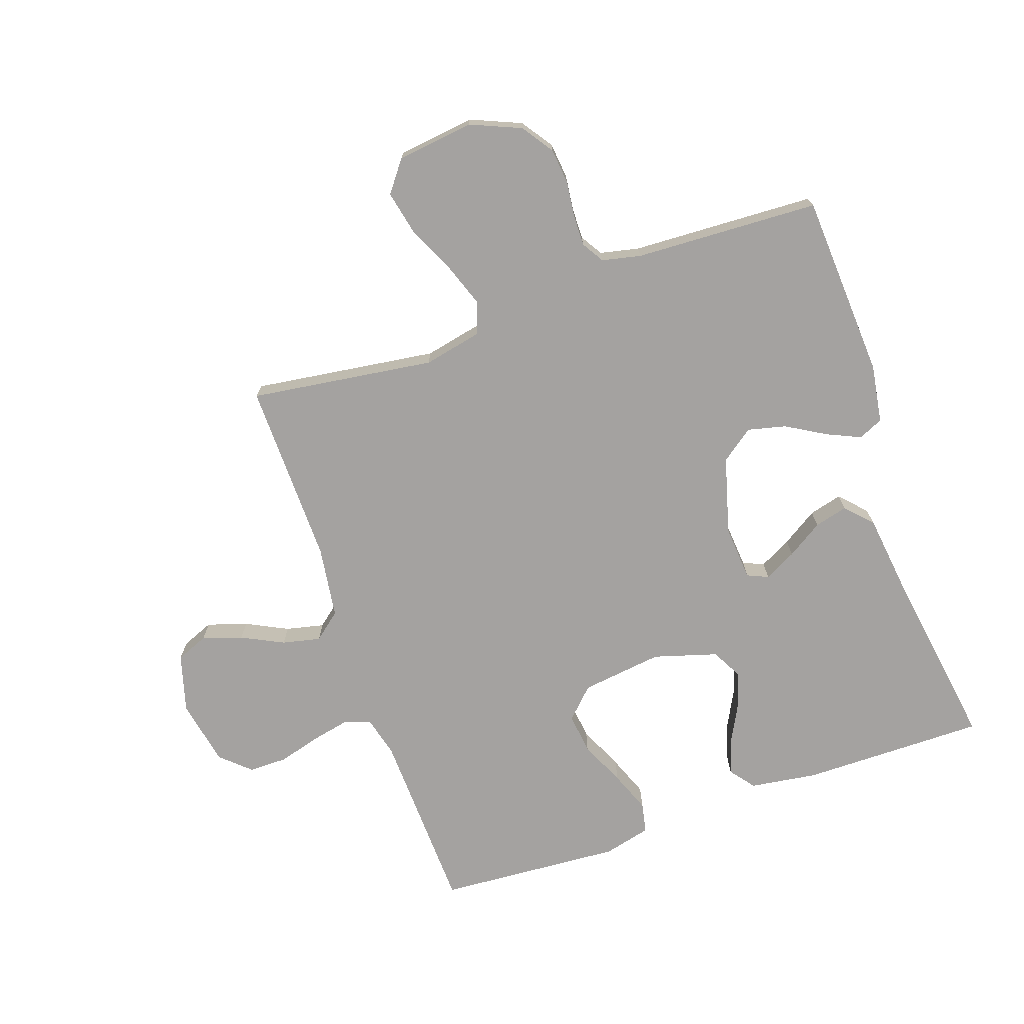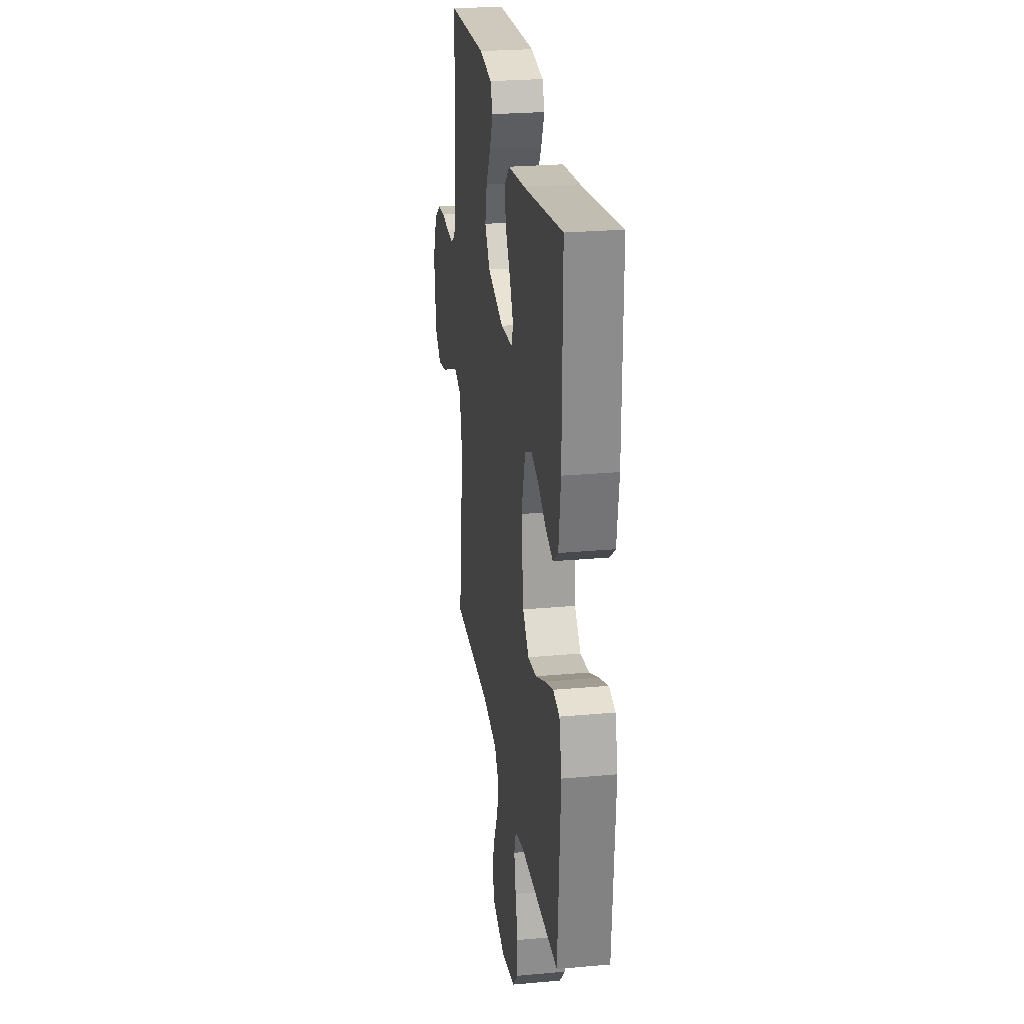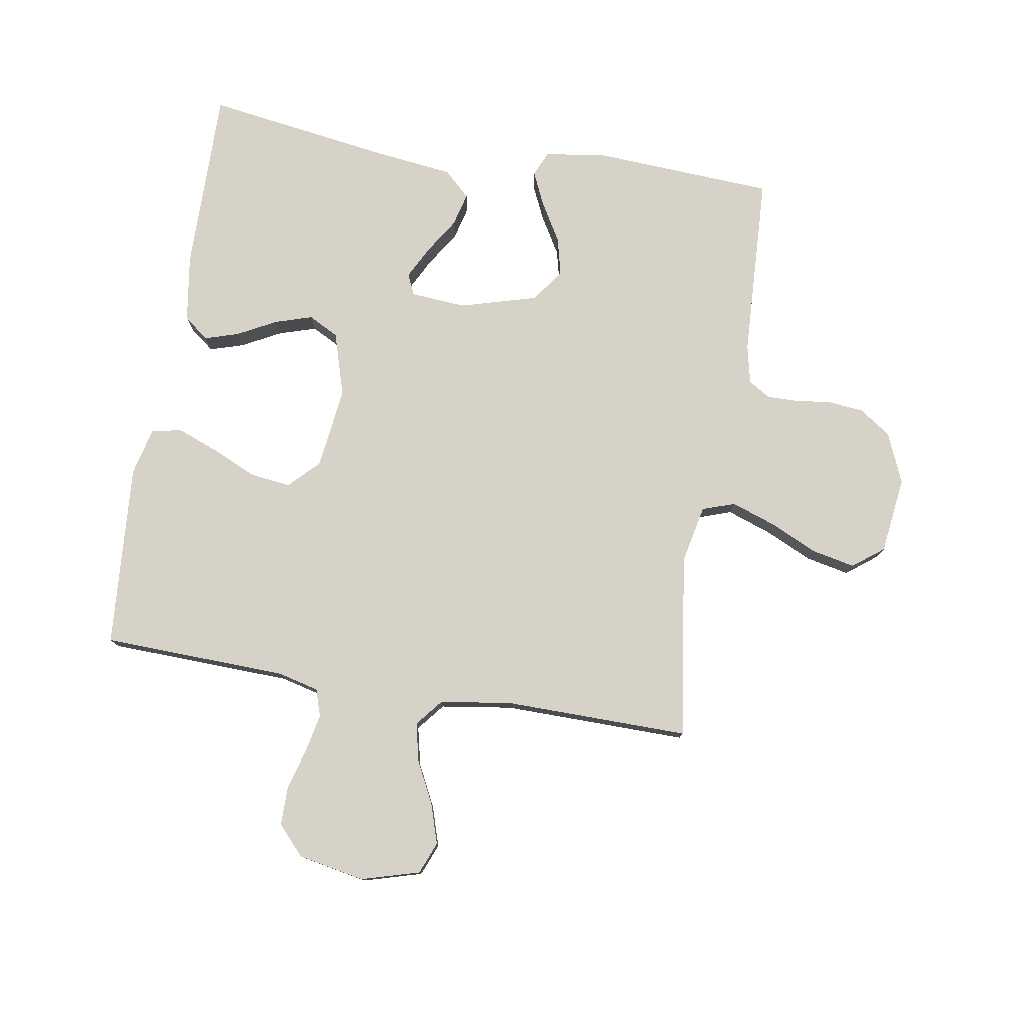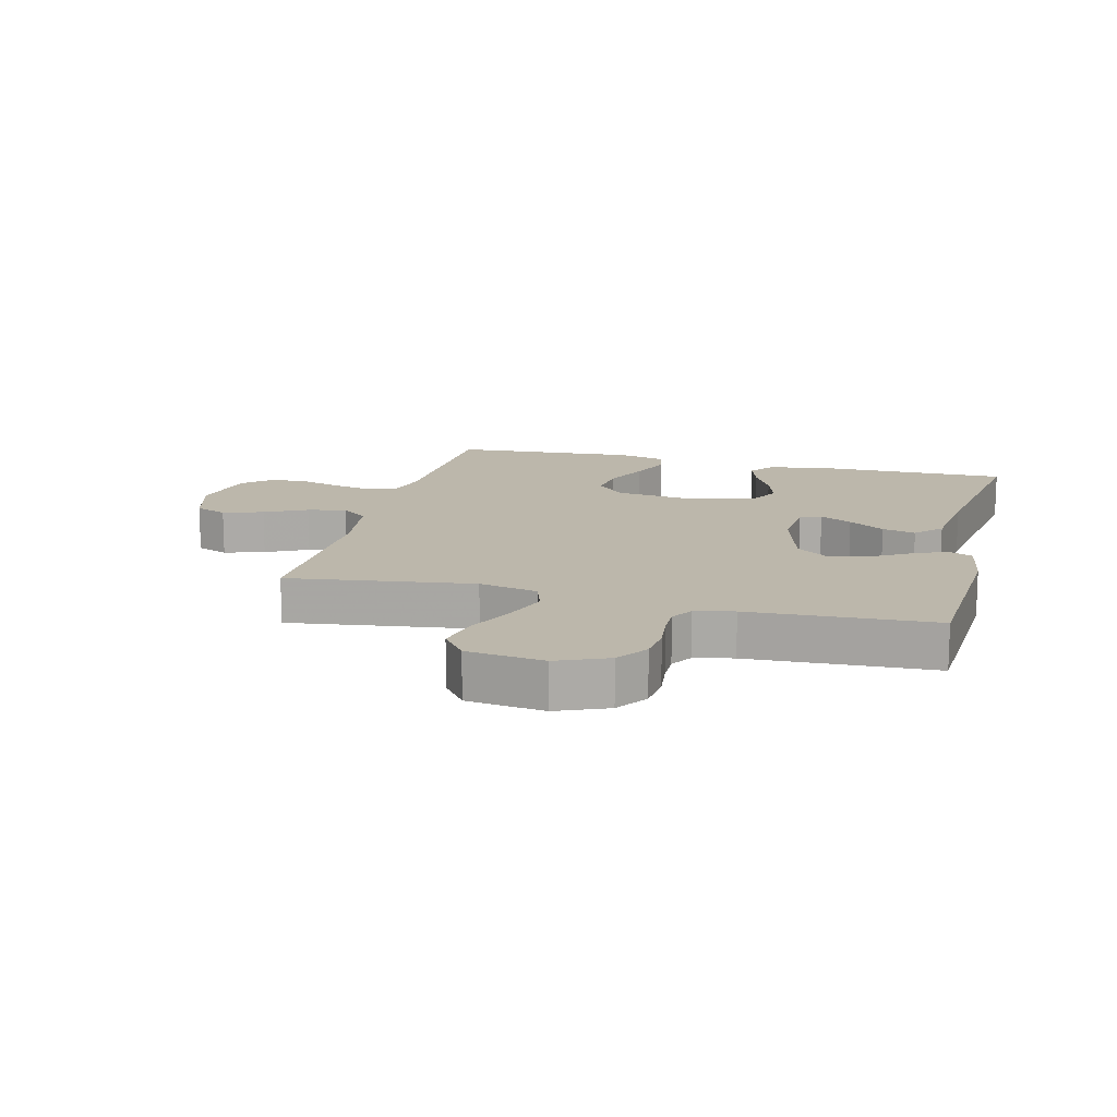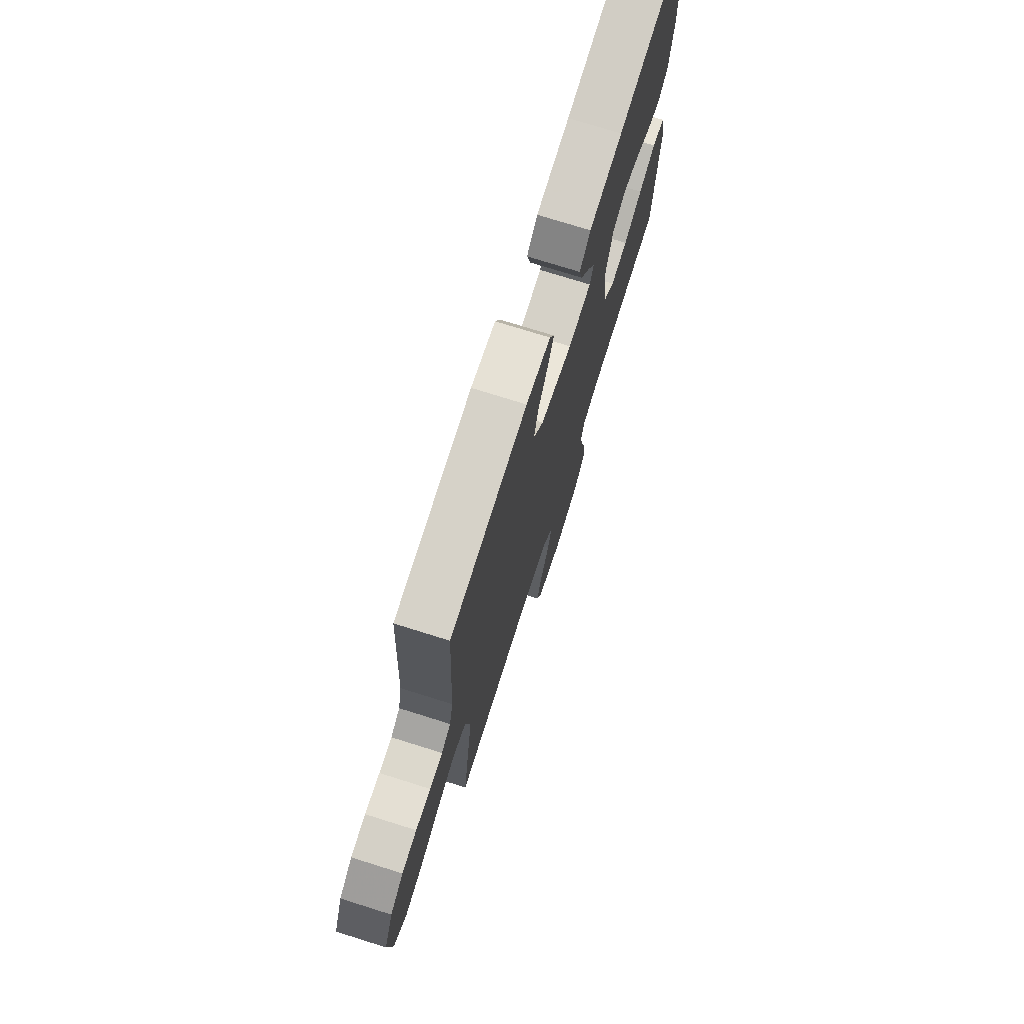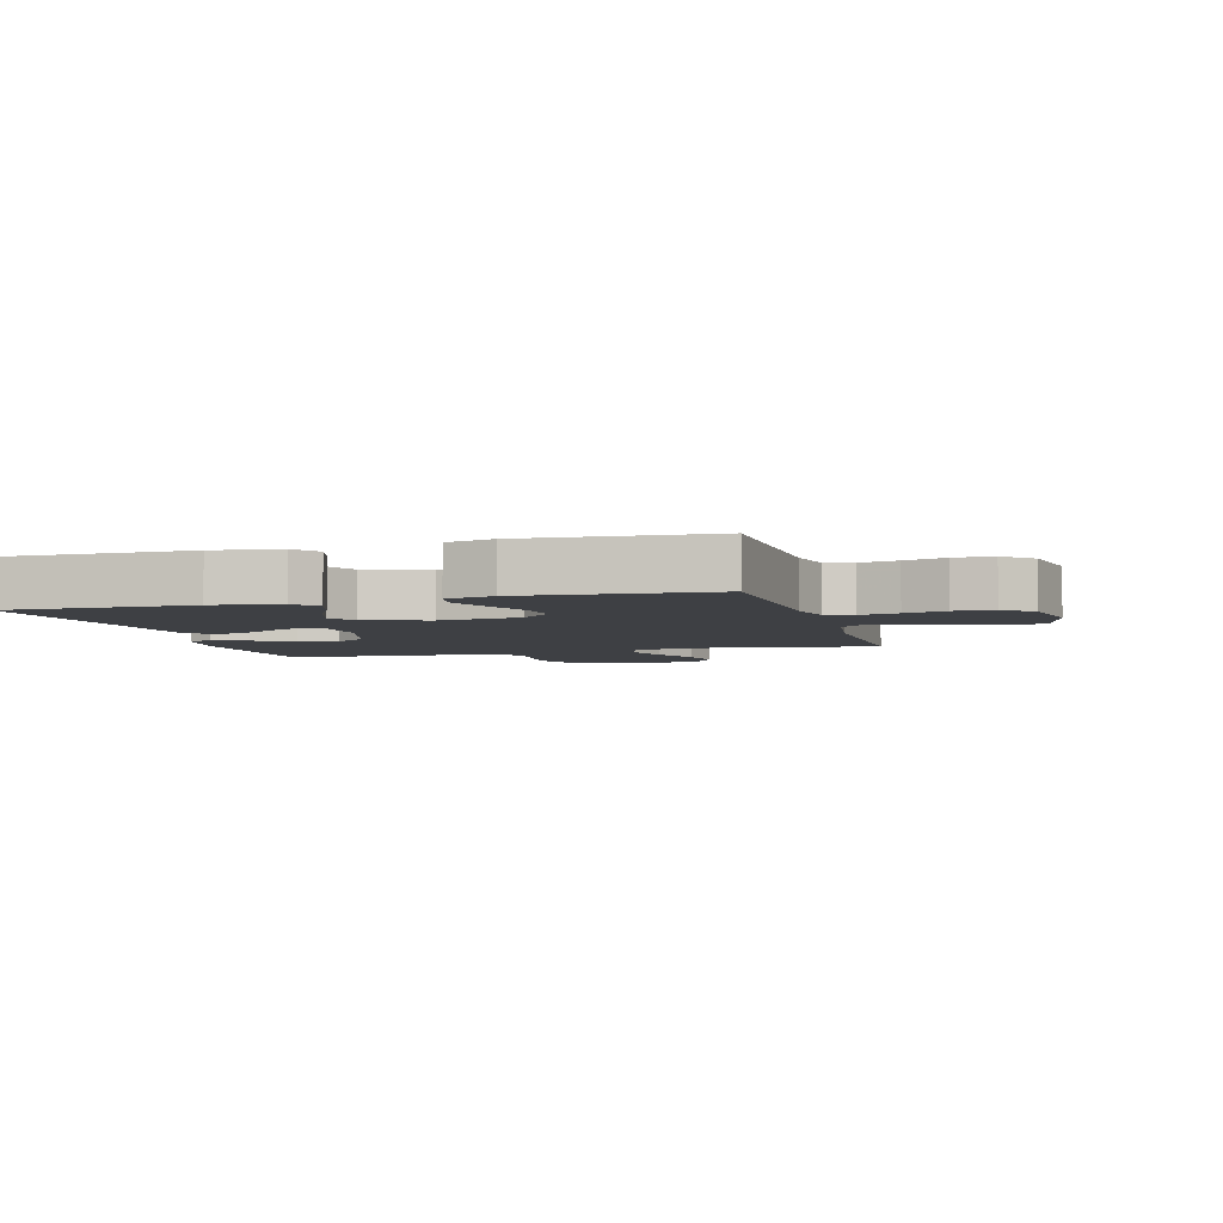
<metadata>
{"format":"obj","ext":"obj","renderer":"f3d","projection":"perspective","resolution":1024,"background":"white","views":[{"elev":-72.7,"azim":-70.8,"up":"+Y"},{"elev":25.7,"azim":81.8,"up":"+Z"},{"elev":78.1,"azim":-170.7,"up":"+Y"},{"elev":14.3,"azim":-75.7,"up":"+Y"},{"elev":73.9,"azim":-72.5,"up":"+Z"},{"elev":-4.7,"azim":105.7,"up":"+Y"}]}
</metadata>
<code>
v -0.5 0.07 -0.5
v -0.458 0.07 -0.2
v -0.478 0.07 -0.105
v -0.531 0.07 -0.087
v -0.602 0.07 -0.112
v -0.68 0.07 -0.148
v -0.75 0.07 -0.163
v -0.8 0.07 -0.125
v -0.816 0.07 0
v -0.781 0.07 0.082
v -0.73 0.07 0.117
v -0.672 0.07 0.123
v -0.614 0.07 0.116
v -0.564 0.07 0.115
v -0.528 0.07 0.137
v -0.514 0.07 0.2
v -0.5 0.07 0.5
v -0.2 0.07 0.517
v -0.105 0.07 0.502
v -0.087 0.07 0.462
v -0.112 0.07 0.407
v -0.149 0.07 0.344
v -0.164 0.07 0.282
v -0.125 0.07 0.229
v 0 0.07 0.194
v 0.09 0.07 0.201
v 0.105 0.07 0.235
v 0.078 0.07 0.287
v 0.041 0.07 0.345
v 0.027 0.07 0.399
v 0.069 0.07 0.439
v 0.2 0.07 0.455
v 0.5 0.07 0.5
v 0.498 0.07 0.2
v 0.482 0.07 0.091
v 0.442 0.07 0.06
v 0.387 0.07 0.077
v 0.324 0.07 0.11
v 0.263 0.07 0.129
v 0.214 0.07 0.103
v 0.183 0.07 0
v 0.2 0.07 -0.133
v 0.247 0.07 -0.18
v 0.313 0.07 -0.172
v 0.386 0.07 -0.139
v 0.453 0.07 -0.113
v 0.502 0.07 -0.123
v 0.521 0.07 -0.2
v 0.5 0.07 -0.5
v 0.2 0.07 -0.51
v 0.133 0.07 -0.527
v 0.119 0.07 -0.571
v 0.132 0.07 -0.633
v 0.151 0.07 -0.7
v 0.151 0.07 -0.763
v 0.108 0.07 -0.81
v 0 0.07 -0.831
v -0.095 0.07 -0.804
v -0.116 0.07 -0.752
v -0.095 0.07 -0.687
v -0.061 0.07 -0.619
v -0.047 0.07 -0.557
v -0.083 0.07 -0.513
v -0.2 0.07 -0.496
v -0.5 0 -0.5
v -0.458 0 -0.2
v -0.478 0 -0.105
v -0.531 0 -0.087
v -0.602 0 -0.112
v -0.68 0 -0.148
v -0.75 0 -0.163
v -0.8 0 -0.125
v -0.816 0 0
v -0.781 0 0.082
v -0.73 0 0.117
v -0.672 0 0.123
v -0.614 0 0.116
v -0.564 0 0.115
v -0.528 0 0.137
v -0.514 0 0.2
v -0.5 0 0.5
v -0.2 0 0.517
v -0.105 0 0.502
v -0.087 0 0.462
v -0.112 0 0.407
v -0.149 0 0.344
v -0.164 0 0.282
v -0.125 0 0.229
v 0 0 0.194
v 0.09 0 0.201
v 0.105 0 0.235
v 0.078 0 0.287
v 0.041 0 0.345
v 0.027 0 0.399
v 0.069 0 0.439
v 0.2 0 0.455
v 0.5 0 0.5
v 0.498 0 0.2
v 0.482 0 0.091
v 0.442 0 0.06
v 0.387 0 0.077
v 0.324 0 0.11
v 0.263 0 0.129
v 0.214 0 0.103
v 0.183 0 0
v 0.2 0 -0.133
v 0.247 0 -0.18
v 0.313 0 -0.172
v 0.386 0 -0.139
v 0.453 0 -0.113
v 0.502 0 -0.123
v 0.521 0 -0.2
v 0.5 0 -0.5
v 0.2 0 -0.51
v 0.133 0 -0.527
v 0.119 0 -0.571
v 0.132 0 -0.633
v 0.151 0 -0.7
v 0.151 0 -0.763
v 0.108 0 -0.81
v 0 0 -0.831
v -0.095 0 -0.804
v -0.116 0 -0.752
v -0.095 0 -0.687
v -0.061 0 -0.619
v -0.047 0 -0.557
v -0.083 0 -0.513
v -0.2 0 -0.496
f 59 60 61
f 58 59 61
f 57 58 61
f 56 57 61
f 55 56 61
f 54 55 61
f 53 54 61
f 52 53 61 62
f 51 52 62 63
f 48 49 50
f 47 48 50
f 46 47 50
f 45 46 50
f 44 45 50
f 51 63 64
f 50 51 64
f 44 50 64
f 43 44 64
f 36 37 38
f 35 36 38
f 34 35 38
f 33 34 38
f 32 33 38
f 32 38 39
f 31 32 39
f 30 31 39
f 29 30 39
f 28 29 39
f 27 28 39 40
f 20 21 22
f 19 20 22
f 18 19 22
f 17 18 22
f 16 17 22
f 15 16 22 23
f 14 15 23 24
f 11 12 13
f 10 11 13
f 9 10 13
f 8 9 13
f 7 8 13
f 6 7 13
f 5 6 13
f 4 5 13 14
f 14 24 25
f 4 14 25
f 3 4 25
f 64 1 2
f 43 64 2
f 42 43 2
f 26 27 40 41
f 26 41 42
f 25 26 42
f 3 25 42
f 2 3 42
f 125 124 123
f 125 123 122
f 125 122 121
f 125 121 120
f 125 120 119
f 125 119 118
f 125 118 117
f 126 125 117 116
f 127 126 116 115
f 114 113 112
f 114 112 111
f 114 111 110
f 114 110 109
f 114 109 108
f 128 127 115
f 128 115 114
f 128 114 108
f 128 108 107
f 102 101 100
f 102 100 99
f 102 99 98
f 102 98 97
f 102 97 96
f 103 102 96
f 103 96 95
f 103 95 94
f 103 94 93
f 103 93 92
f 104 103 92 91
f 86 85 84
f 86 84 83
f 86 83 82
f 86 82 81
f 86 81 80
f 87 86 80 79
f 88 87 79 78
f 77 76 75
f 77 75 74
f 77 74 73
f 77 73 72
f 77 72 71
f 77 71 70
f 77 70 69
f 78 77 69 68
f 89 88 78
f 89 78 68
f 89 68 67
f 66 65 128
f 66 128 107
f 66 107 106
f 105 104 91 90
f 106 105 90
f 106 90 89
f 106 89 67
f 106 67 66
f 1 65 66 2
f 2 66 67 3
f 3 67 68 4
f 4 68 69 5
f 5 69 70 6
f 6 70 71 7
f 7 71 72 8
f 8 72 73 9
f 9 73 74 10
f 10 74 75 11
f 11 75 76 12
f 12 76 77 13
f 13 77 78 14
f 14 78 79 15
f 15 79 80 16
f 16 80 81 17
f 17 81 82 18
f 18 82 83 19
f 19 83 84 20
f 20 84 85 21
f 21 85 86 22
f 22 86 87 23
f 23 87 88 24
f 24 88 89 25
f 25 89 90 26
f 26 90 91 27
f 27 91 92 28
f 28 92 93 29
f 29 93 94 30
f 30 94 95 31
f 31 95 96 32
f 32 96 97 33
f 33 97 98 34
f 34 98 99 35
f 35 99 100 36
f 36 100 101 37
f 37 101 102 38
f 38 102 103 39
f 39 103 104 40
f 40 104 105 41
f 41 105 106 42
f 42 106 107 43
f 43 107 108 44
f 44 108 109 45
f 45 109 110 46
f 46 110 111 47
f 47 111 112 48
f 48 112 113 49
f 49 113 114 50
f 50 114 115 51
f 51 115 116 52
f 52 116 117 53
f 53 117 118 54
f 54 118 119 55
f 55 119 120 56
f 56 120 121 57
f 57 121 122 58
f 58 122 123 59
f 59 123 124 60
f 60 124 125 61
f 61 125 126 62
f 62 126 127 63
f 63 127 128 64
f 64 128 65 1

</code>
